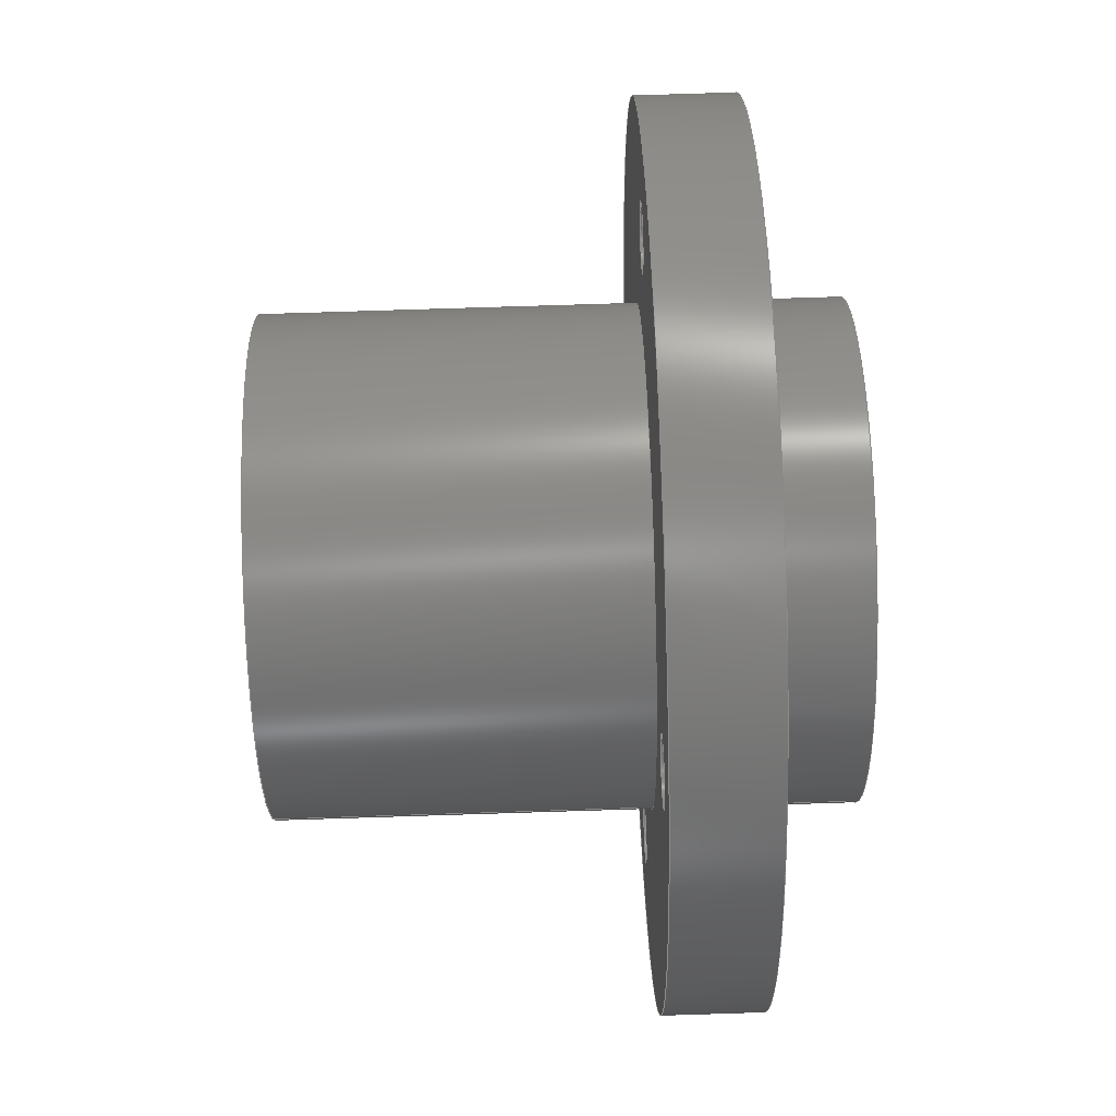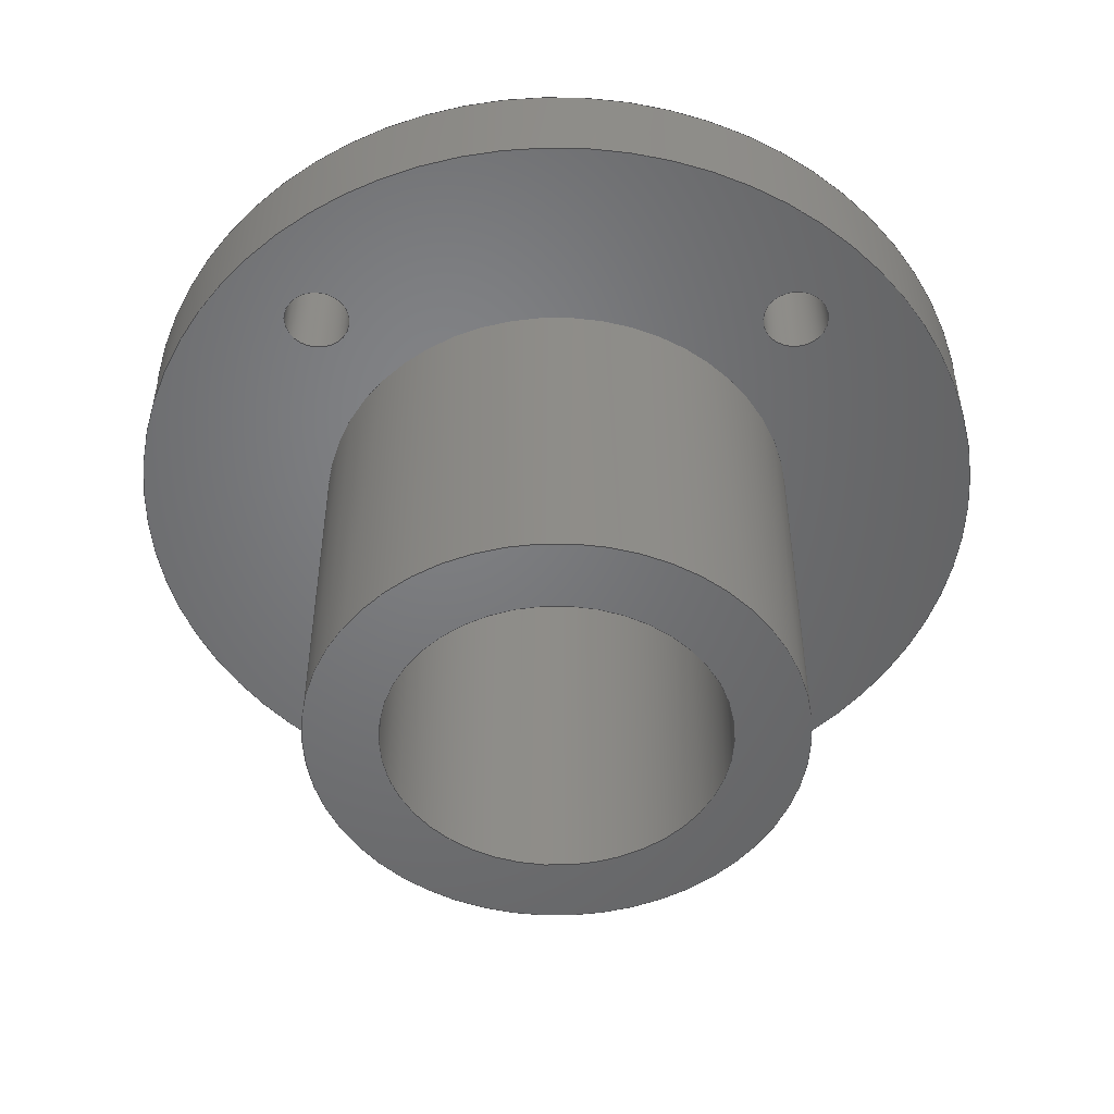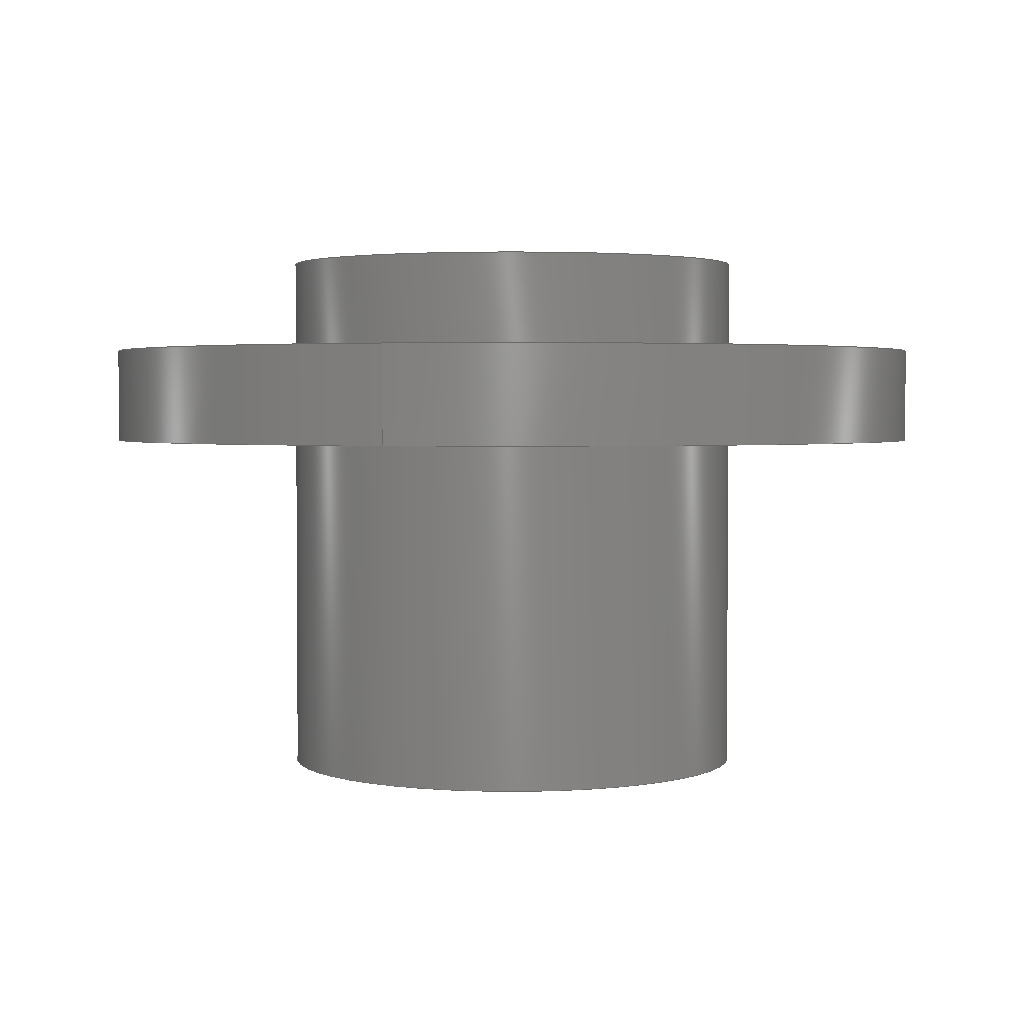
<metadata>
{"format":"step","ext":"step","renderer":"f3d","projection":"perspective","resolution":1024,"background":"white","views":[{"elev":78.2,"azim":88.2,"up":"+Z"},{"elev":-50.6,"azim":-179.9,"up":"+Y"},{"elev":2.7,"azim":-73.7,"up":"+Y"}]}
</metadata>
<code>
ISO-10303-21;
DATA;
#1=MECHANICAL_DESIGN_GEOMETRIC_PRESENTATION_REPRESENTATION('',(#4),#362);
#2=SHAPE_REPRESENTATION_RELATIONSHIP('SRR','None',#369,#3);
#3=ADVANCED_BREP_SHAPE_REPRESENTATION('',(#5),#361);
#4=STYLED_ITEM('',(#378),#5);
#5=MANIFOLD_SOLID_BREP('Body1',#198);
#6=FACE_BOUND('',#36,.T.);
#7=FACE_BOUND('',#40,.T.);
#8=FACE_BOUND('',#42,.T.);
#9=FACE_BOUND('',#43,.T.);
#10=FACE_BOUND('',#44,.T.);
#11=FACE_BOUND('',#45,.T.);
#12=FACE_BOUND('',#46,.T.);
#13=FACE_BOUND('',#53,.T.);
#14=FACE_BOUND('',#54,.T.);
#15=FACE_BOUND('',#55,.T.);
#16=FACE_BOUND('',#56,.T.);
#17=FACE_BOUND('',#57,.T.);
#18=PLANE('',#215);
#19=PLANE('',#222);
#20=PLANE('',#223);
#21=PLANE('',#239);
#22=FACE_OUTER_BOUND('',#34,.T.);
#23=FACE_OUTER_BOUND('',#35,.T.);
#24=FACE_OUTER_BOUND('',#37,.T.);
#25=FACE_OUTER_BOUND('',#38,.T.);
#26=FACE_OUTER_BOUND('',#39,.T.);
#27=FACE_OUTER_BOUND('',#41,.T.);
#28=FACE_OUTER_BOUND('',#47,.T.);
#29=FACE_OUTER_BOUND('',#48,.T.);
#30=FACE_OUTER_BOUND('',#49,.T.);
#31=FACE_OUTER_BOUND('',#50,.T.);
#32=FACE_OUTER_BOUND('',#51,.T.);
#33=FACE_OUTER_BOUND('',#52,.T.);
#34=EDGE_LOOP('',(#130,#131,#132,#133));
#35=EDGE_LOOP('',(#134));
#36=EDGE_LOOP('',(#135));
#37=EDGE_LOOP('',(#136,#137,#138,#139));
#38=EDGE_LOOP('',(#140,#141,#142,#143));
#39=EDGE_LOOP('',(#144));
#40=EDGE_LOOP('',(#145));
#41=EDGE_LOOP('',(#146));
#42=EDGE_LOOP('',(#147));
#43=EDGE_LOOP('',(#148));
#44=EDGE_LOOP('',(#149));
#45=EDGE_LOOP('',(#150));
#46=EDGE_LOOP('',(#151));
#47=EDGE_LOOP('',(#152,#153,#154,#155));
#48=EDGE_LOOP('',(#156,#157,#158,#159));
#49=EDGE_LOOP('',(#160,#161,#162,#163));
#50=EDGE_LOOP('',(#164,#165,#166,#167));
#51=EDGE_LOOP('',(#168,#169,#170,#171));
#52=EDGE_LOOP('',(#172));
#53=EDGE_LOOP('',(#173));
#54=EDGE_LOOP('',(#174));
#55=EDGE_LOOP('',(#175));
#56=EDGE_LOOP('',(#176));
#57=EDGE_LOOP('',(#177));
#58=LINE('',#311,#66);
#59=LINE('',#319,#67);
#60=LINE('',#324,#68);
#61=LINE('',#340,#69);
#62=LINE('',#344,#70);
#63=LINE('',#348,#71);
#64=LINE('',#352,#72);
#65=LINE('',#356,#73);
#66=VECTOR('',#246,2.5);
#67=VECTOR('',#257,1.75);
#68=VECTOR('',#262,2.5);
#69=VECTOR('',#281,0.34);
#70=VECTOR('',#286,0.34);
#71=VECTOR('',#291,0.34);
#72=VECTOR('',#296,0.34);
#73=VECTOR('',#301,4.5);
#74=CIRCLE('',#213,2.5);
#75=CIRCLE('',#214,2.5);
#76=CIRCLE('',#216,1.75);
#77=CIRCLE('',#218,1.75);
#78=CIRCLE('',#220,2.5);
#79=CIRCLE('',#221,2.5);
#80=CIRCLE('',#224,4.5);
#81=CIRCLE('',#225,0.34);
#82=CIRCLE('',#226,0.34);
#83=CIRCLE('',#227,0.34);
#84=CIRCLE('',#228,0.34);
#85=CIRCLE('',#230,0.34);
#86=CIRCLE('',#232,0.34);
#87=CIRCLE('',#234,0.34);
#88=CIRCLE('',#236,0.34);
#89=CIRCLE('',#238,4.5);
#90=VERTEX_POINT('',#308);
#91=VERTEX_POINT('',#310);
#92=VERTEX_POINT('',#314);
#93=VERTEX_POINT('',#317);
#94=VERTEX_POINT('',#321);
#95=VERTEX_POINT('',#323);
#96=VERTEX_POINT('',#328);
#97=VERTEX_POINT('',#330);
#98=VERTEX_POINT('',#332);
#99=VERTEX_POINT('',#334);
#100=VERTEX_POINT('',#336);
#101=VERTEX_POINT('',#339);
#102=VERTEX_POINT('',#343);
#103=VERTEX_POINT('',#347);
#104=VERTEX_POINT('',#351);
#105=VERTEX_POINT('',#355);
#106=EDGE_CURVE('',#90,#90,#74,.T.);
#107=EDGE_CURVE('',#90,#91,#58,.T.);
#108=EDGE_CURVE('',#91,#91,#75,.T.);
#109=EDGE_CURVE('',#92,#92,#76,.T.);
#110=EDGE_CURVE('',#93,#93,#77,.T.);
#111=EDGE_CURVE('',#93,#92,#59,.T.);
#112=EDGE_CURVE('',#94,#94,#78,.T.);
#113=EDGE_CURVE('',#94,#95,#60,.T.);
#114=EDGE_CURVE('',#95,#95,#79,.T.);
#115=EDGE_CURVE('',#96,#96,#80,.T.);
#116=EDGE_CURVE('',#97,#97,#81,.T.);
#117=EDGE_CURVE('',#98,#98,#82,.T.);
#118=EDGE_CURVE('',#99,#99,#83,.T.);
#119=EDGE_CURVE('',#100,#100,#84,.T.);
#120=EDGE_CURVE('',#97,#101,#61,.T.);
#121=EDGE_CURVE('',#101,#101,#85,.T.);
#122=EDGE_CURVE('',#98,#102,#62,.T.);
#123=EDGE_CURVE('',#102,#102,#86,.T.);
#124=EDGE_CURVE('',#99,#103,#63,.T.);
#125=EDGE_CURVE('',#103,#103,#87,.T.);
#126=EDGE_CURVE('',#100,#104,#64,.T.);
#127=EDGE_CURVE('',#104,#104,#88,.T.);
#128=EDGE_CURVE('',#96,#105,#65,.T.);
#129=EDGE_CURVE('',#105,#105,#89,.T.);
#130=ORIENTED_EDGE('',*,*,#106,.F.);
#131=ORIENTED_EDGE('',*,*,#107,.T.);
#132=ORIENTED_EDGE('',*,*,#108,.F.);
#133=ORIENTED_EDGE('',*,*,#107,.F.);
#134=ORIENTED_EDGE('',*,*,#106,.T.);
#135=ORIENTED_EDGE('',*,*,#109,.T.);
#136=ORIENTED_EDGE('',*,*,#110,.F.);
#137=ORIENTED_EDGE('',*,*,#111,.T.);
#138=ORIENTED_EDGE('',*,*,#109,.F.);
#139=ORIENTED_EDGE('',*,*,#111,.F.);
#140=ORIENTED_EDGE('',*,*,#112,.F.);
#141=ORIENTED_EDGE('',*,*,#113,.T.);
#142=ORIENTED_EDGE('',*,*,#114,.F.);
#143=ORIENTED_EDGE('',*,*,#113,.F.);
#144=ORIENTED_EDGE('',*,*,#112,.T.);
#145=ORIENTED_EDGE('',*,*,#110,.T.);
#146=ORIENTED_EDGE('',*,*,#115,.T.);
#147=ORIENTED_EDGE('',*,*,#116,.T.);
#148=ORIENTED_EDGE('',*,*,#117,.T.);
#149=ORIENTED_EDGE('',*,*,#118,.T.);
#150=ORIENTED_EDGE('',*,*,#119,.T.);
#151=ORIENTED_EDGE('',*,*,#114,.T.);
#152=ORIENTED_EDGE('',*,*,#116,.F.);
#153=ORIENTED_EDGE('',*,*,#120,.T.);
#154=ORIENTED_EDGE('',*,*,#121,.T.);
#155=ORIENTED_EDGE('',*,*,#120,.F.);
#156=ORIENTED_EDGE('',*,*,#117,.F.);
#157=ORIENTED_EDGE('',*,*,#122,.T.);
#158=ORIENTED_EDGE('',*,*,#123,.T.);
#159=ORIENTED_EDGE('',*,*,#122,.F.);
#160=ORIENTED_EDGE('',*,*,#118,.F.);
#161=ORIENTED_EDGE('',*,*,#124,.T.);
#162=ORIENTED_EDGE('',*,*,#125,.T.);
#163=ORIENTED_EDGE('',*,*,#124,.F.);
#164=ORIENTED_EDGE('',*,*,#119,.F.);
#165=ORIENTED_EDGE('',*,*,#126,.T.);
#166=ORIENTED_EDGE('',*,*,#127,.T.);
#167=ORIENTED_EDGE('',*,*,#126,.F.);
#168=ORIENTED_EDGE('',*,*,#115,.F.);
#169=ORIENTED_EDGE('',*,*,#128,.T.);
#170=ORIENTED_EDGE('',*,*,#129,.T.);
#171=ORIENTED_EDGE('',*,*,#128,.F.);
#172=ORIENTED_EDGE('',*,*,#129,.F.);
#173=ORIENTED_EDGE('',*,*,#108,.T.);
#174=ORIENTED_EDGE('',*,*,#127,.F.);
#175=ORIENTED_EDGE('',*,*,#125,.F.);
#176=ORIENTED_EDGE('',*,*,#123,.F.);
#177=ORIENTED_EDGE('',*,*,#121,.F.);
#178=CYLINDRICAL_SURFACE('',#212,2.5);
#179=CYLINDRICAL_SURFACE('',#217,1.75);
#180=CYLINDRICAL_SURFACE('',#219,2.5);
#181=CYLINDRICAL_SURFACE('',#229,0.34);
#182=CYLINDRICAL_SURFACE('',#231,0.34);
#183=CYLINDRICAL_SURFACE('',#233,0.34);
#184=CYLINDRICAL_SURFACE('',#235,0.34);
#185=CYLINDRICAL_SURFACE('',#237,4.5);
#186=ADVANCED_FACE('',(#22),#178,.T.);
#187=ADVANCED_FACE('',(#23,#6),#18,.F.);
#188=ADVANCED_FACE('',(#24),#179,.F.);
#189=ADVANCED_FACE('',(#25),#180,.T.);
#190=ADVANCED_FACE('',(#26,#7),#19,.T.);
#191=ADVANCED_FACE('',(#27,#8,#9,#10,#11,#12),#20,.T.);
#192=ADVANCED_FACE('',(#28),#181,.F.);
#193=ADVANCED_FACE('',(#29),#182,.F.);
#194=ADVANCED_FACE('',(#30),#183,.F.);
#195=ADVANCED_FACE('',(#31),#184,.F.);
#196=ADVANCED_FACE('',(#32),#185,.T.);
#197=ADVANCED_FACE('',(#33,#13,#14,#15,#16,#17),#21,.F.);
#198=CLOSED_SHELL('',(#186,#187,#188,#189,#190,#191,#192,#193,#194,#195,
#196,#197));
#199=DERIVED_UNIT_ELEMENT(#201,1);
#200=DERIVED_UNIT_ELEMENT(#364,3);
#201=(
MASS_UNIT()
NAMED_UNIT(*)
SI_UNIT(.KILO.,.GRAM.)
);
#202=DERIVED_UNIT((#199,#200));
#203=MEASURE_REPRESENTATION_ITEM('density measure',
POSITIVE_RATIO_MEASURE(7850),#202);
#204=PROPERTY_DEFINITION_REPRESENTATION(#209,#206);
#205=PROPERTY_DEFINITION_REPRESENTATION(#210,#207);
#206=REPRESENTATION('material name',(#208),#361);
#207=REPRESENTATION('density',(#203),#361);
#208=DESCRIPTIVE_REPRESENTATION_ITEM('Steel','Steel');
#209=PROPERTY_DEFINITION('material property','material name',#371);
#210=PROPERTY_DEFINITION('material property','density of part',#371);
#211=AXIS2_PLACEMENT_3D('placement',#306,#240,#241);
#212=AXIS2_PLACEMENT_3D('',#307,#242,#243);
#213=AXIS2_PLACEMENT_3D('',#309,#244,#245);
#214=AXIS2_PLACEMENT_3D('',#312,#247,#248);
#215=AXIS2_PLACEMENT_3D('',#313,#249,#250);
#216=AXIS2_PLACEMENT_3D('',#315,#251,#252);
#217=AXIS2_PLACEMENT_3D('',#316,#253,#254);
#218=AXIS2_PLACEMENT_3D('',#318,#255,#256);
#219=AXIS2_PLACEMENT_3D('',#320,#258,#259);
#220=AXIS2_PLACEMENT_3D('',#322,#260,#261);
#221=AXIS2_PLACEMENT_3D('',#325,#263,#264);
#222=AXIS2_PLACEMENT_3D('',#326,#265,#266);
#223=AXIS2_PLACEMENT_3D('',#327,#267,#268);
#224=AXIS2_PLACEMENT_3D('',#329,#269,#270);
#225=AXIS2_PLACEMENT_3D('',#331,#271,#272);
#226=AXIS2_PLACEMENT_3D('',#333,#273,#274);
#227=AXIS2_PLACEMENT_3D('',#335,#275,#276);
#228=AXIS2_PLACEMENT_3D('',#337,#277,#278);
#229=AXIS2_PLACEMENT_3D('',#338,#279,#280);
#230=AXIS2_PLACEMENT_3D('',#341,#282,#283);
#231=AXIS2_PLACEMENT_3D('',#342,#284,#285);
#232=AXIS2_PLACEMENT_3D('',#345,#287,#288);
#233=AXIS2_PLACEMENT_3D('',#346,#289,#290);
#234=AXIS2_PLACEMENT_3D('',#349,#292,#293);
#235=AXIS2_PLACEMENT_3D('',#350,#294,#295);
#236=AXIS2_PLACEMENT_3D('',#353,#297,#298);
#237=AXIS2_PLACEMENT_3D('',#354,#299,#300);
#238=AXIS2_PLACEMENT_3D('',#357,#302,#303);
#239=AXIS2_PLACEMENT_3D('',#358,#304,#305);
#240=DIRECTION('axis',(0,0,1));
#241=DIRECTION('refdir',(1,0,0));
#242=DIRECTION('center_axis',(0,-1,0));
#243=DIRECTION('ref_axis',(-1,0,0));
#244=DIRECTION('center_axis',(0,-1,0));
#245=DIRECTION('ref_axis',(-1,0,0));
#246=DIRECTION('',(0,1,0));
#247=DIRECTION('center_axis',(0,1,0));
#248=DIRECTION('ref_axis',(-1,0,0));
#249=DIRECTION('center_axis',(0,1,0));
#250=DIRECTION('ref_axis',(-1,0,0));
#251=DIRECTION('center_axis',(0,1,0));
#252=DIRECTION('ref_axis',(-1,0,0));
#253=DIRECTION('center_axis',(0,1,0));
#254=DIRECTION('ref_axis',(-1,0,0));
#255=DIRECTION('center_axis',(0,-1,0));
#256=DIRECTION('ref_axis',(-1,0,0));
#257=DIRECTION('',(0,-1,0));
#258=DIRECTION('center_axis',(0,1,0));
#259=DIRECTION('ref_axis',(-1,0,0));
#260=DIRECTION('center_axis',(0,1,0));
#261=DIRECTION('ref_axis',(-1,0,0));
#262=DIRECTION('',(0,-1,0));
#263=DIRECTION('center_axis',(0,-1,0));
#264=DIRECTION('ref_axis',(-1,0,0));
#265=DIRECTION('center_axis',(0,1,0));
#266=DIRECTION('ref_axis',(-1,0,0));
#267=DIRECTION('center_axis',(0,1,0));
#268=DIRECTION('ref_axis',(1,0,0));
#269=DIRECTION('center_axis',(0,1,0));
#270=DIRECTION('ref_axis',(1,0,0));
#271=DIRECTION('center_axis',(0,-1,0));
#272=DIRECTION('ref_axis',(1,0,0));
#273=DIRECTION('center_axis',(0,-1,0));
#274=DIRECTION('ref_axis',(1,0,0));
#275=DIRECTION('center_axis',(0,-1,0));
#276=DIRECTION('ref_axis',(1,0,0));
#277=DIRECTION('center_axis',(0,-1,0));
#278=DIRECTION('ref_axis',(1,0,0));
#279=DIRECTION('center_axis',(0,1,0));
#280=DIRECTION('ref_axis',(1,0,0));
#281=DIRECTION('',(0,-1,0));
#282=DIRECTION('center_axis',(0,-1,0));
#283=DIRECTION('ref_axis',(1,0,0));
#284=DIRECTION('center_axis',(0,1,0));
#285=DIRECTION('ref_axis',(1,0,0));
#286=DIRECTION('',(0,-1,0));
#287=DIRECTION('center_axis',(0,-1,0));
#288=DIRECTION('ref_axis',(1,0,0));
#289=DIRECTION('center_axis',(0,1,0));
#290=DIRECTION('ref_axis',(1,0,0));
#291=DIRECTION('',(0,-1,0));
#292=DIRECTION('center_axis',(0,-1,0));
#293=DIRECTION('ref_axis',(1,0,0));
#294=DIRECTION('center_axis',(0,1,0));
#295=DIRECTION('ref_axis',(1,0,0));
#296=DIRECTION('',(0,-1,0));
#297=DIRECTION('center_axis',(0,-1,0));
#298=DIRECTION('ref_axis',(1,0,0));
#299=DIRECTION('center_axis',(0,1,0));
#300=DIRECTION('ref_axis',(1,0,0));
#301=DIRECTION('',(0,-1,0));
#302=DIRECTION('center_axis',(0,1,0));
#303=DIRECTION('ref_axis',(1,0,0));
#304=DIRECTION('center_axis',(0,1,0));
#305=DIRECTION('ref_axis',(1,0,0));
#306=CARTESIAN_POINT('',(0,0,0));
#307=CARTESIAN_POINT('Origin',(0,1,0));
#308=CARTESIAN_POINT('',(2.5,-3.7,-3.062e-16));
#309=CARTESIAN_POINT('Origin',(0,-3.7,0));
#310=CARTESIAN_POINT('',(2.5,0,-3.062e-16));
#311=CARTESIAN_POINT('',(2.5,1,3.062e-16));
#312=CARTESIAN_POINT('Origin',(0,0,0));
#313=CARTESIAN_POINT('Origin',(0,-3.7,0));
#314=CARTESIAN_POINT('',(1.75,-3.7,-2.143e-16));
#315=CARTESIAN_POINT('Origin',(0,-3.7,0));
#316=CARTESIAN_POINT('Origin',(0,1,0));
#317=CARTESIAN_POINT('',(1.75,2,-2.143e-16));
#318=CARTESIAN_POINT('Origin',(0,2,0));
#319=CARTESIAN_POINT('',(1.75,1,-2.143e-16));
#320=CARTESIAN_POINT('Origin',(0,1,0));
#321=CARTESIAN_POINT('',(2.5,2,-3.062e-16));
#322=CARTESIAN_POINT('Origin',(0,2,0));
#323=CARTESIAN_POINT('',(2.5,1,-3.062e-16));
#324=CARTESIAN_POINT('',(2.5,1,-3.062e-16));
#325=CARTESIAN_POINT('Origin',(0,1,0));
#326=CARTESIAN_POINT('Origin',(0,2,0));
#327=CARTESIAN_POINT('Origin',(0,1,0));
#328=CARTESIAN_POINT('',(-4.5,1,4.441e-16));
#329=CARTESIAN_POINT('Origin',(0,1,0));
#330=CARTESIAN_POINT('',(2.135,1,2.475));
#331=CARTESIAN_POINT('Origin',(2.475,1,2.475));
#332=CARTESIAN_POINT('',(2.135,1,-2.475));
#333=CARTESIAN_POINT('Origin',(2.475,1,-2.475));
#334=CARTESIAN_POINT('',(-2.815,1,-2.475));
#335=CARTESIAN_POINT('Origin',(-2.475,1,-2.475));
#336=CARTESIAN_POINT('',(-2.815,1,2.475));
#337=CARTESIAN_POINT('Origin',(-2.475,1,2.475));
#338=CARTESIAN_POINT('Origin',(2.475,0,2.475));
#339=CARTESIAN_POINT('',(2.135,0,2.475));
#340=CARTESIAN_POINT('',(2.135,0,2.475));
#341=CARTESIAN_POINT('Origin',(2.475,0,2.475));
#342=CARTESIAN_POINT('Origin',(2.475,0,-2.475));
#343=CARTESIAN_POINT('',(2.135,0,-2.475));
#344=CARTESIAN_POINT('',(2.135,0,-2.475));
#345=CARTESIAN_POINT('Origin',(2.475,0,-2.475));
#346=CARTESIAN_POINT('Origin',(-2.475,0,-2.475));
#347=CARTESIAN_POINT('',(-2.815,0,-2.475));
#348=CARTESIAN_POINT('',(-2.815,0,-2.475));
#349=CARTESIAN_POINT('Origin',(-2.475,0,-2.475));
#350=CARTESIAN_POINT('Origin',(-2.475,0,2.475));
#351=CARTESIAN_POINT('',(-2.815,0,2.475));
#352=CARTESIAN_POINT('',(-2.815,0,2.475));
#353=CARTESIAN_POINT('Origin',(-2.475,0,2.475));
#354=CARTESIAN_POINT('Origin',(0,0,0));
#355=CARTESIAN_POINT('',(-4.5,0,5.511e-16));
#356=CARTESIAN_POINT('',(-4.5,0,5.511e-16));
#357=CARTESIAN_POINT('Origin',(0,0,0));
#358=CARTESIAN_POINT('Origin',(0,0,0));
#359=UNCERTAINTY_MEASURE_WITH_UNIT(LENGTH_MEASURE(0.001),#363,
'DISTANCE_ACCURACY_VALUE',
'Maximum model space distance between geometric entities at asserted c
onnectivities');
#360=UNCERTAINTY_MEASURE_WITH_UNIT(LENGTH_MEASURE(0.001),#363,
'DISTANCE_ACCURACY_VALUE',
'Maximum model space distance between geometric entities at asserted c
onnectivities');
#361=(
GEOMETRIC_REPRESENTATION_CONTEXT(3)
GLOBAL_UNCERTAINTY_ASSIGNED_CONTEXT((#359))
GLOBAL_UNIT_ASSIGNED_CONTEXT((#363,#365,#366))
REPRESENTATION_CONTEXT('','3D')
);
#362=(
GEOMETRIC_REPRESENTATION_CONTEXT(3)
GLOBAL_UNCERTAINTY_ASSIGNED_CONTEXT((#360))
GLOBAL_UNIT_ASSIGNED_CONTEXT((#363,#365,#366))
REPRESENTATION_CONTEXT('','3D')
);
#363=(
LENGTH_UNIT()
NAMED_UNIT(*)
SI_UNIT(.CENTI.,.METRE.)
);
#364=(
LENGTH_UNIT()
NAMED_UNIT(*)
SI_UNIT($,.METRE.)
);
#365=(
NAMED_UNIT(*)
PLANE_ANGLE_UNIT()
SI_UNIT($,.RADIAN.)
);
#366=(
NAMED_UNIT(*)
SI_UNIT($,.STERADIAN.)
SOLID_ANGLE_UNIT()
);
#367=SHAPE_DEFINITION_REPRESENTATION(#368,#369);
#368=PRODUCT_DEFINITION_SHAPE('',$,#371);
#369=SHAPE_REPRESENTATION('',(#211),#361);
#370=PRODUCT_DEFINITION_CONTEXT('part definition',#375,'design');
#371=PRODUCT_DEFINITION('18-03-001100-1_18-03-001105-1-solid1',
'18-03-001100-1_18-03-001105-1-solid1',#372,#370);
#372=PRODUCT_DEFINITION_FORMATION('',$,#377);
#373=PRODUCT_RELATED_PRODUCT_CATEGORY(
'18-03-001100-1_18-03-001105-1-solid1',
'18-03-001100-1_18-03-001105-1-solid1',(#377));
#374=APPLICATION_PROTOCOL_DEFINITION('international standard',
'automotive_design',2009,#375);
#375=APPLICATION_CONTEXT(
'Core Data for Automotive Mechanical Design Process');
#376=PRODUCT_CONTEXT('part definition',#375,'mechanical');
#377=PRODUCT('18-03-001100-1_18-03-001105-1-solid1',
'18-03-001100-1_18-03-001105-1-solid1',$,(#376));
#378=PRESENTATION_STYLE_ASSIGNMENT((#379));
#379=SURFACE_STYLE_USAGE(.BOTH.,#380);
#380=SURFACE_SIDE_STYLE('',(#381));
#381=SURFACE_STYLE_FILL_AREA(#382);
#382=FILL_AREA_STYLE('Steel - Satin',(#383));
#383=FILL_AREA_STYLE_COLOUR('Steel - Satin',#384);
#384=COLOUR_RGB('Steel - Satin',0.6275,0.6275,0.6275);
ENDSEC;
END-ISO-10303-21;

</code>
